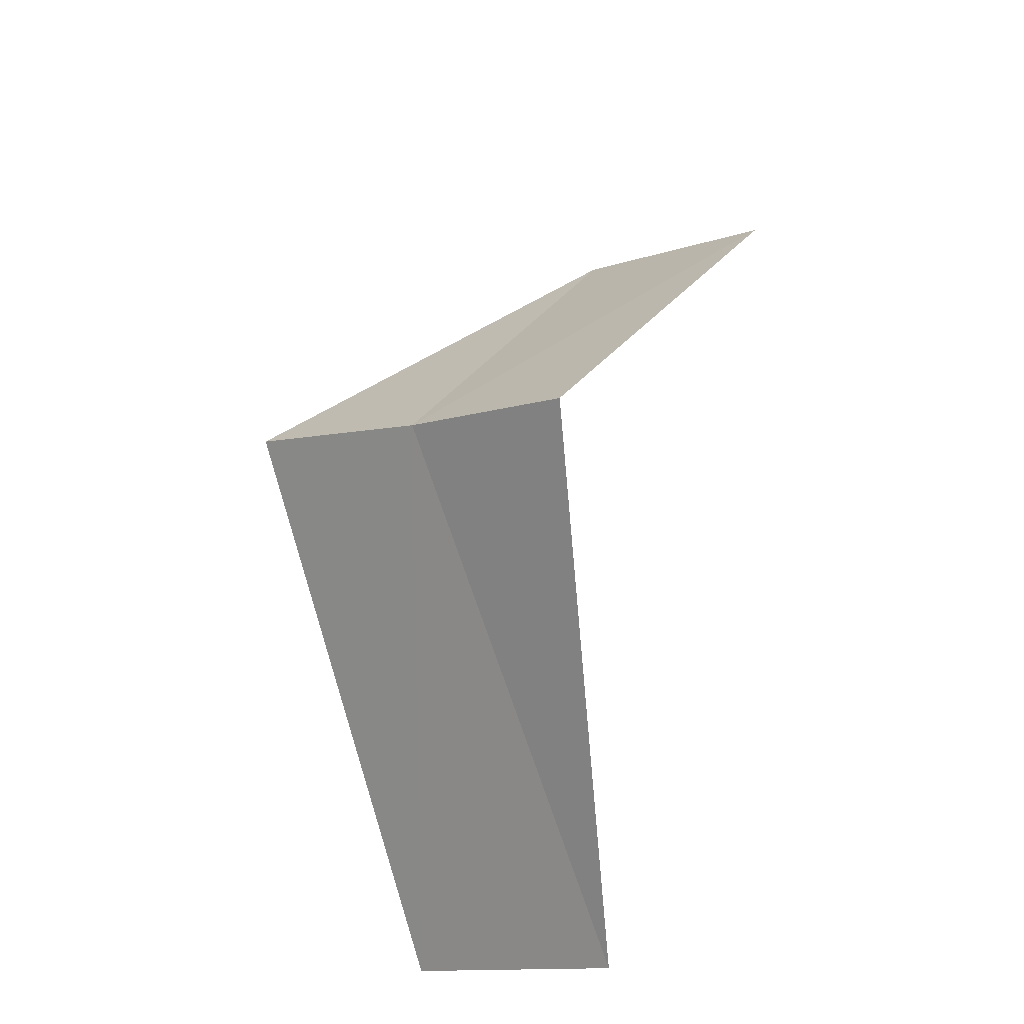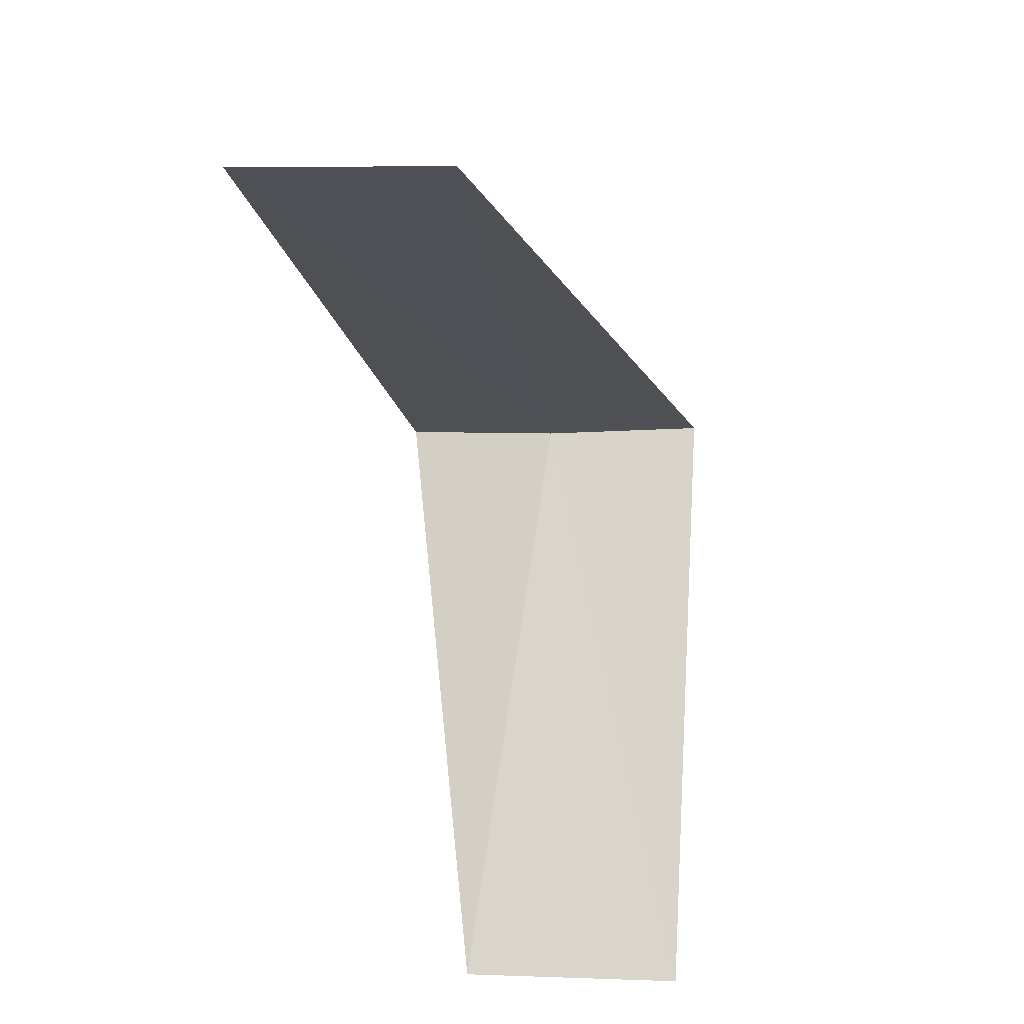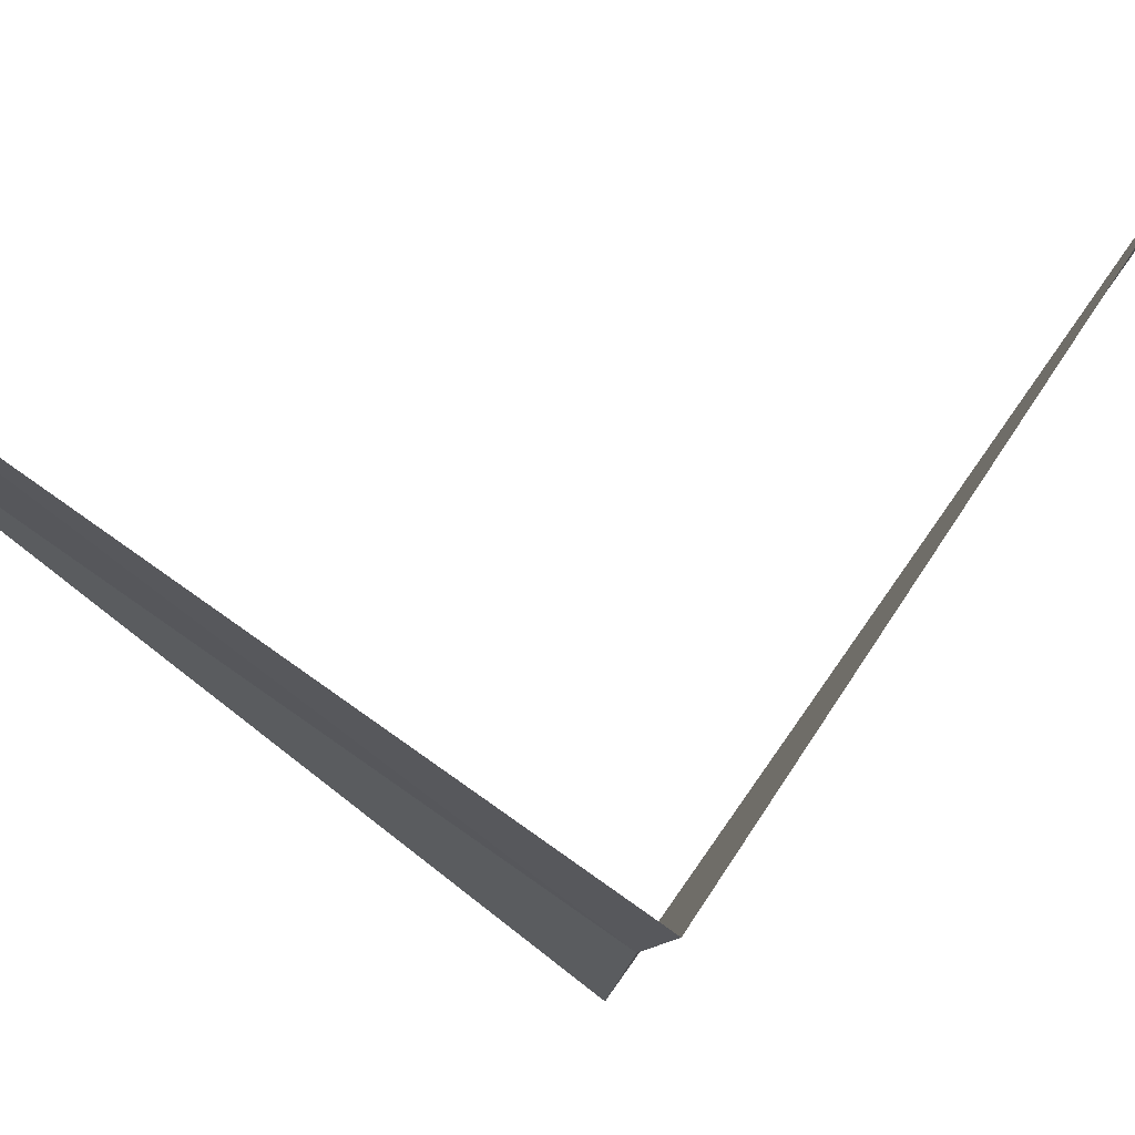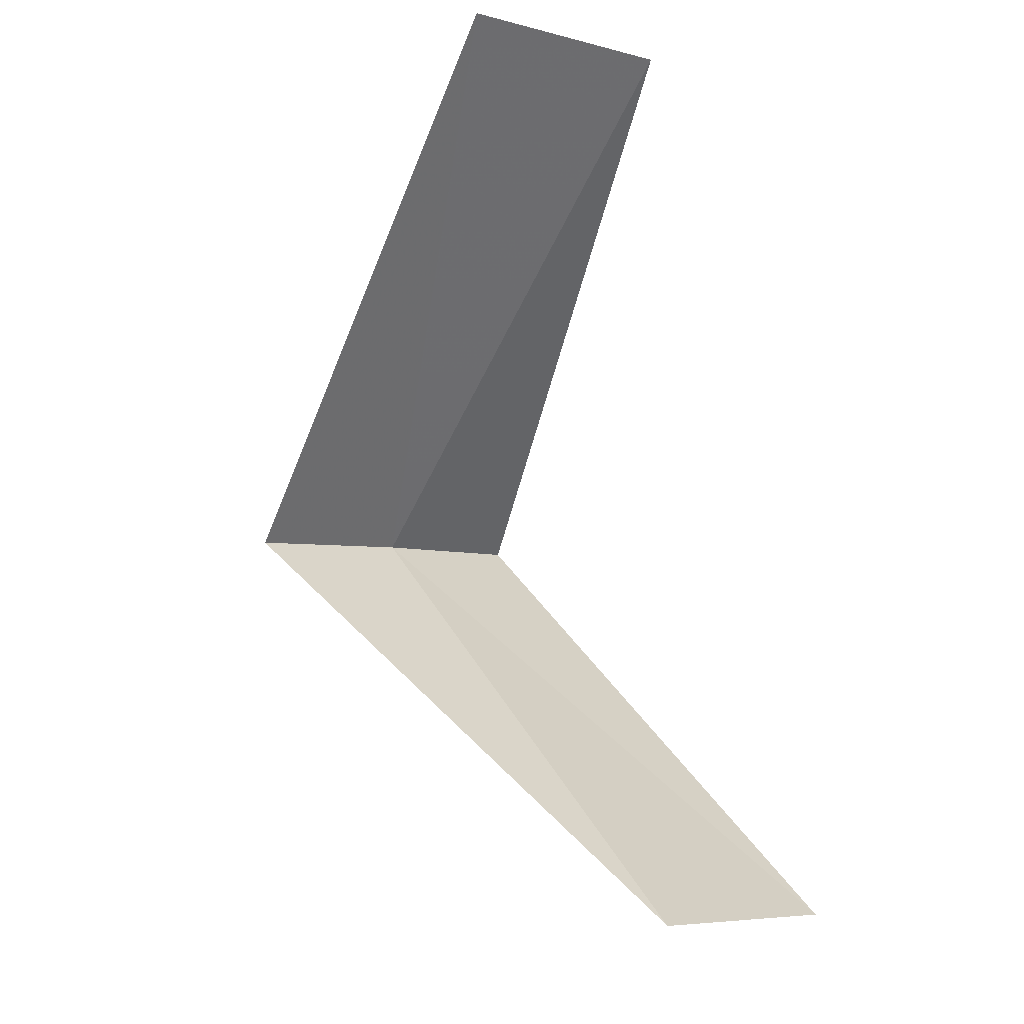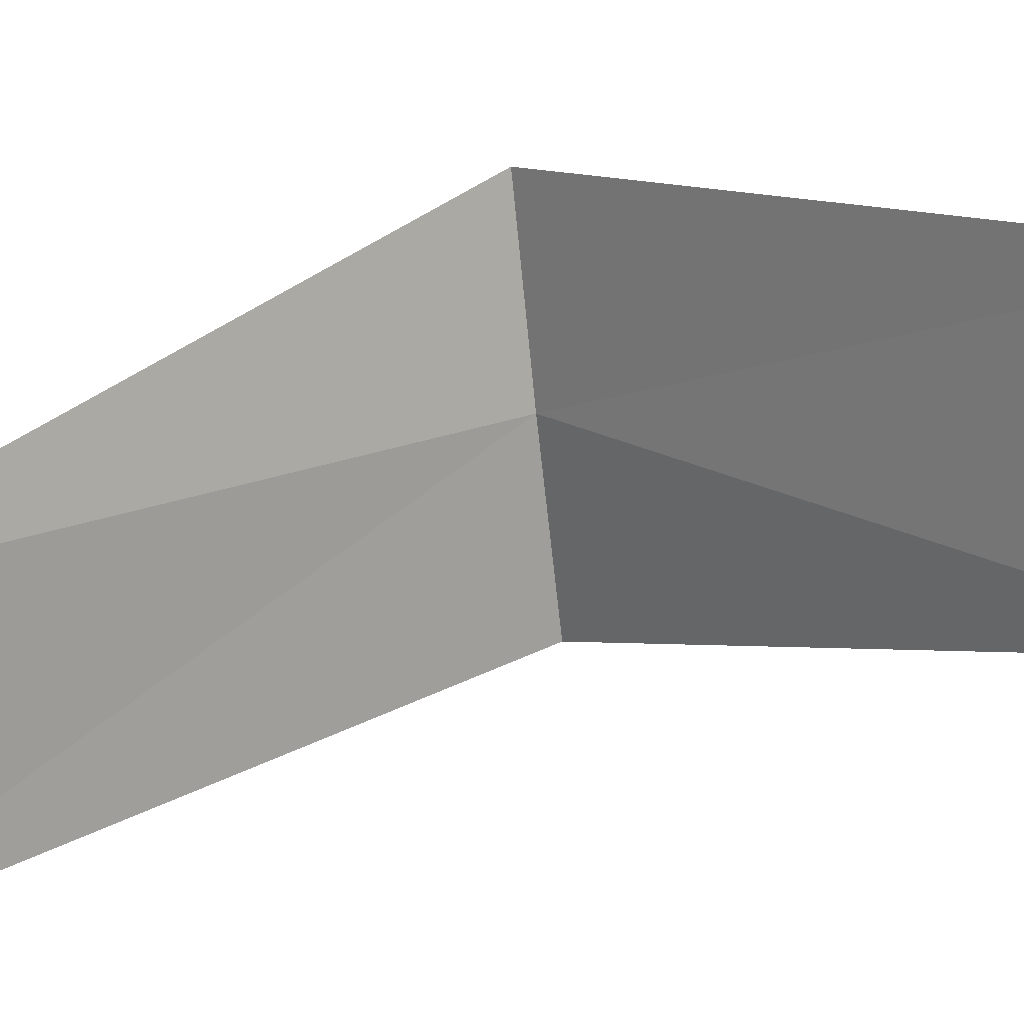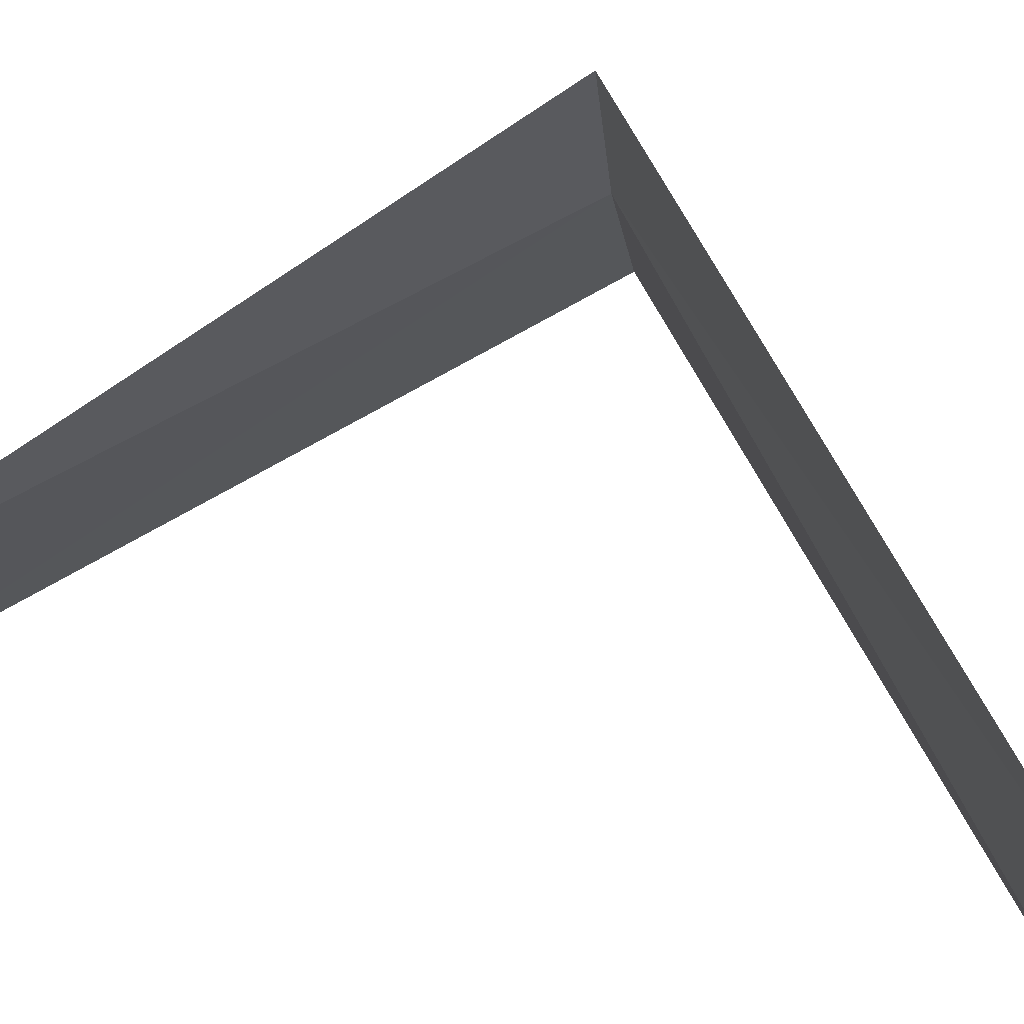
<metadata>
{"format":"obj","ext":"obj","renderer":"f3d","projection":"perspective","resolution":1024,"background":"white","views":[{"elev":-26.4,"azim":117.1,"up":"+Z"},{"elev":25.8,"azim":-77.8,"up":"+Z"},{"elev":79.1,"azim":80.0,"up":"+Y"},{"elev":-14.3,"azim":-129.8,"up":"+Z"},{"elev":17.9,"azim":-85.7,"up":"+Y"},{"elev":75.2,"azim":-73.2,"up":"+Y"}]}
</metadata>
<code>
v -3 0 20
v -4 0 19
v -3.968 -0.5013 19.04
v -2.976 0.376 19.96
v -2.976 -0.376 20.04
v -3.968 0.5013 20.96
v -4 0 21
f 1 2 3
f 1 4 2
f 1 3 5
f 1 6 4
f 1 7 6
f 1 5 7

</code>
